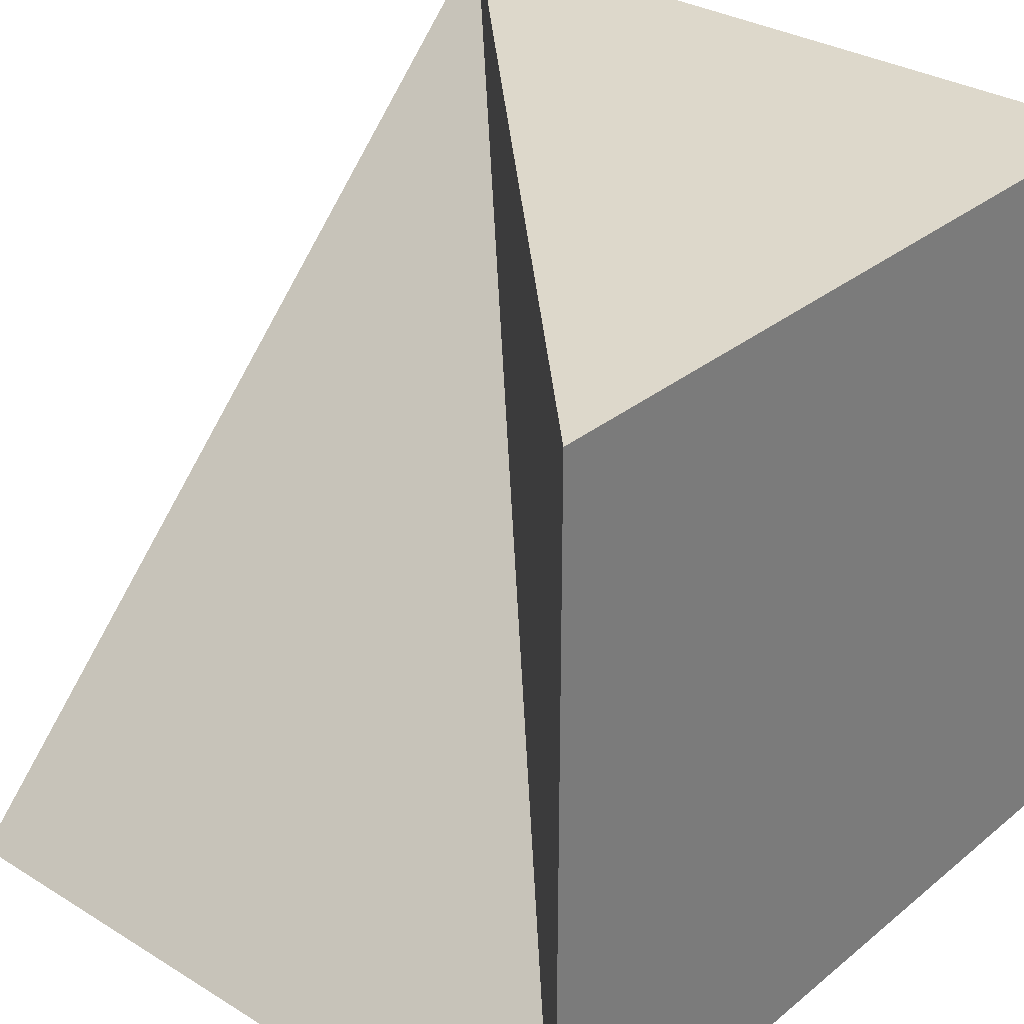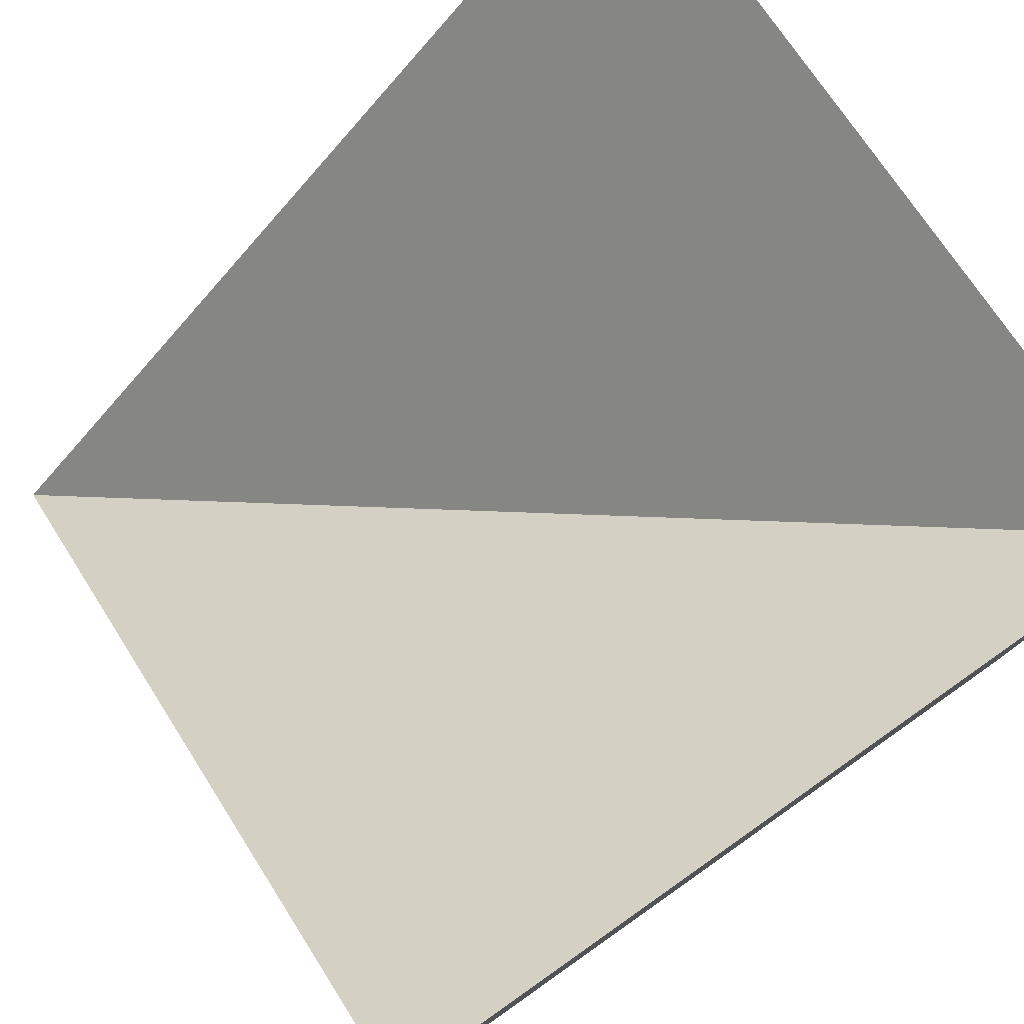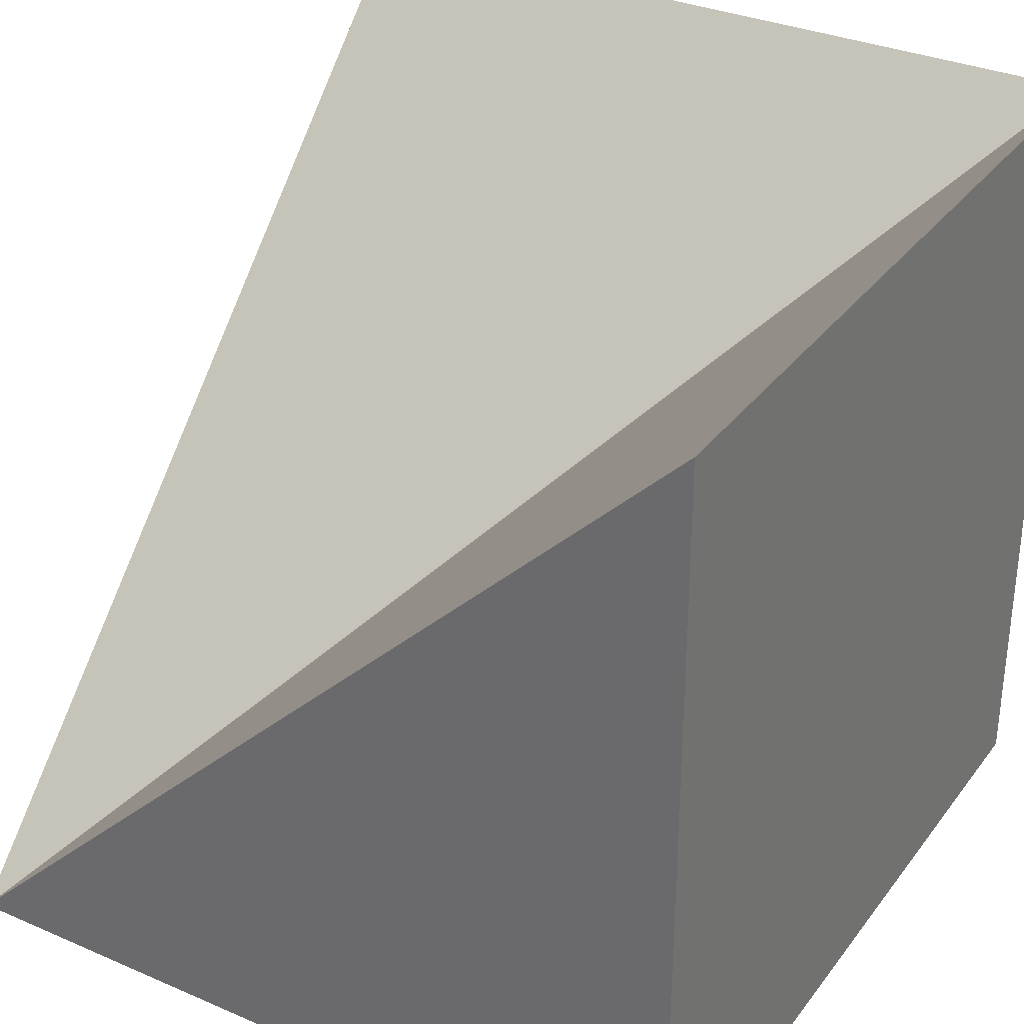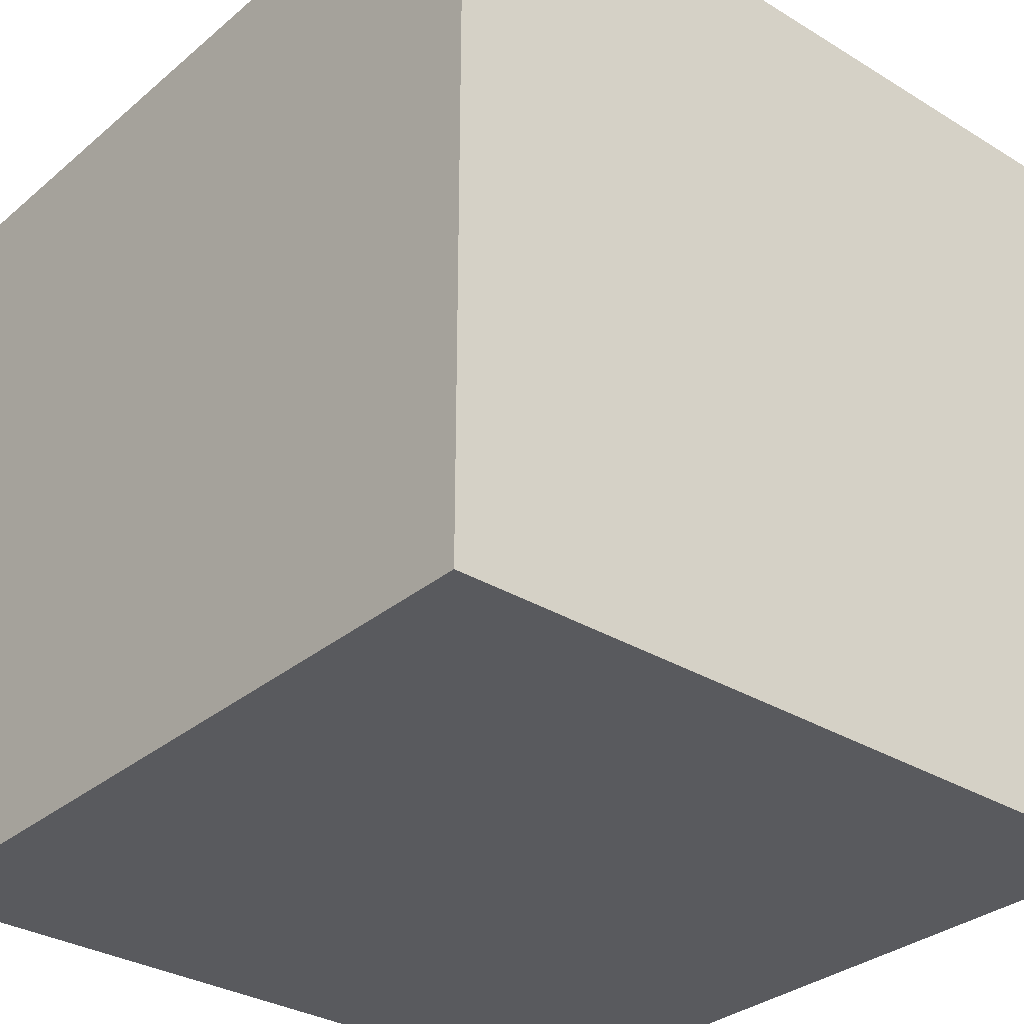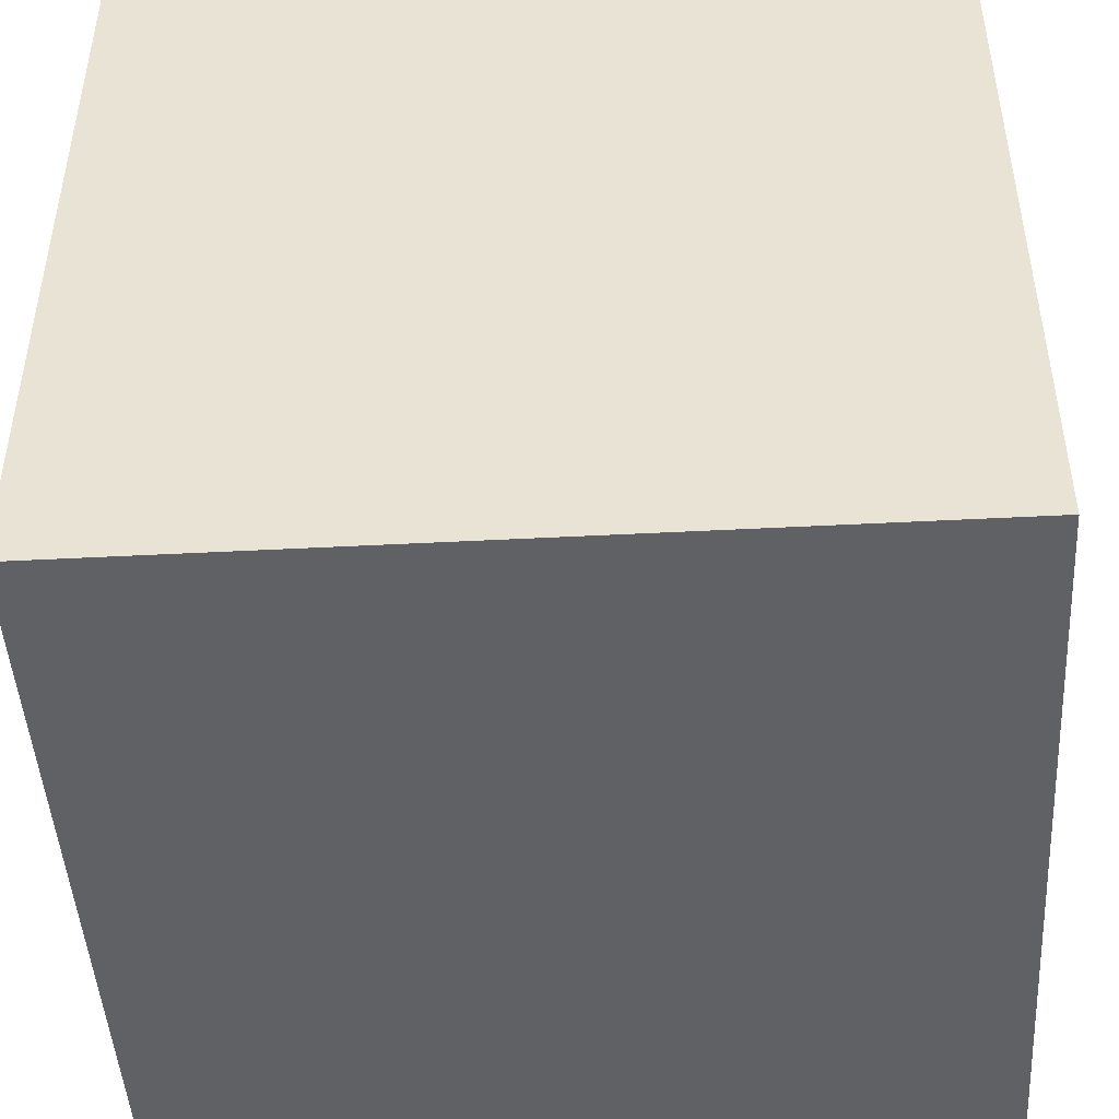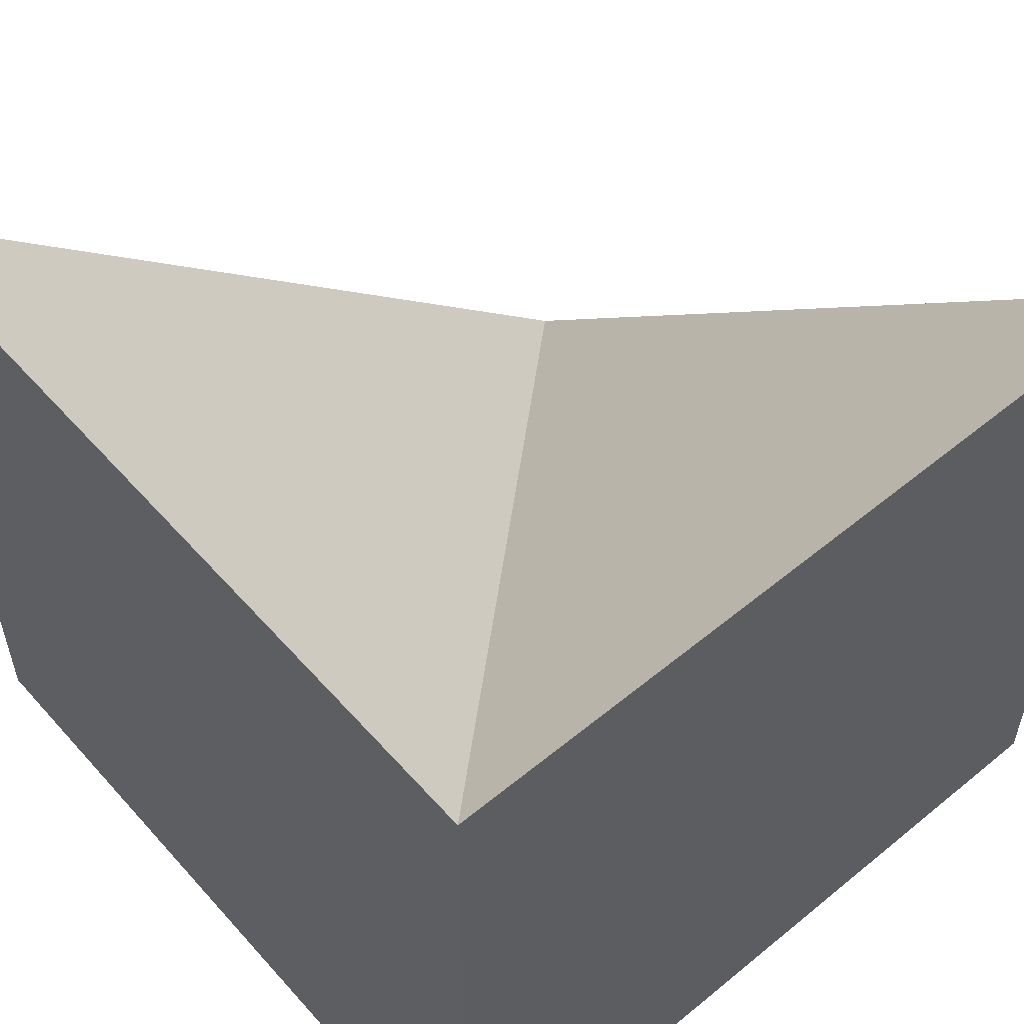
<metadata>
{"format":"obj","ext":"obj","renderer":"f3d","projection":"perspective","resolution":1024,"background":"white","views":[{"elev":31.3,"azim":-138.9,"up":"+Z"},{"elev":79.1,"azim":144.9,"up":"+Y"},{"elev":32.6,"azim":120.9,"up":"+Y"},{"elev":-31.8,"azim":-40.6,"up":"+Z"},{"elev":-46.6,"azim":-86.6,"up":"+Y"},{"elev":55.6,"azim":-130.8,"up":"+Y"}]}
</metadata>
<code>
o RenderObject.006
v 0.5 -0.5 0.5
v 0.5 -0.5 -0.5
v 0.5 0.5 -0.5
v -0.5 0.5 0.5
v -0.5 -0.5 0.5
v -0.5 0.5 -0.5
v -0.5 -0.5 -0.5
f 1 2 3
f 1 4 5
f 4 1 6
f 3 6 1
f 3 2 6
f 6 2 7
f 6 7 5
f 6 5 4
f 2 1 7
f 5 7 1

</code>
